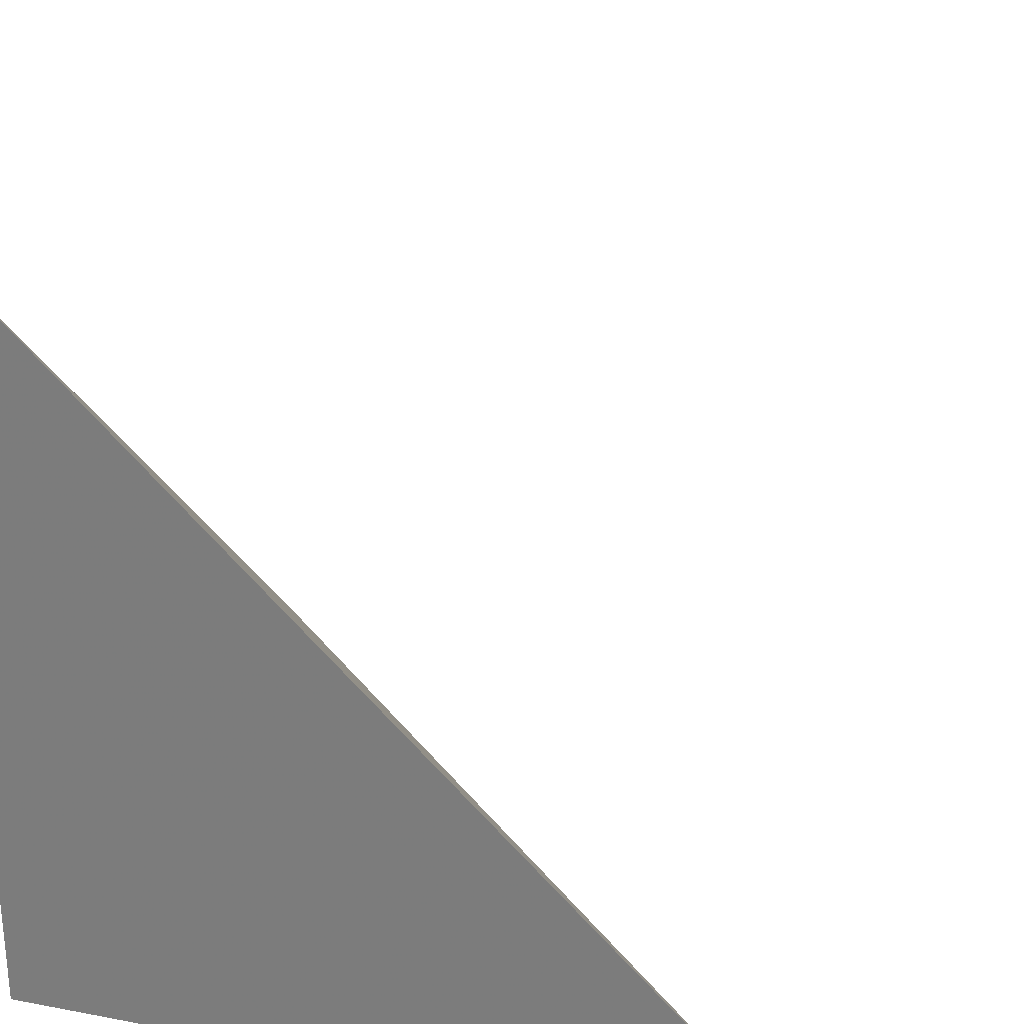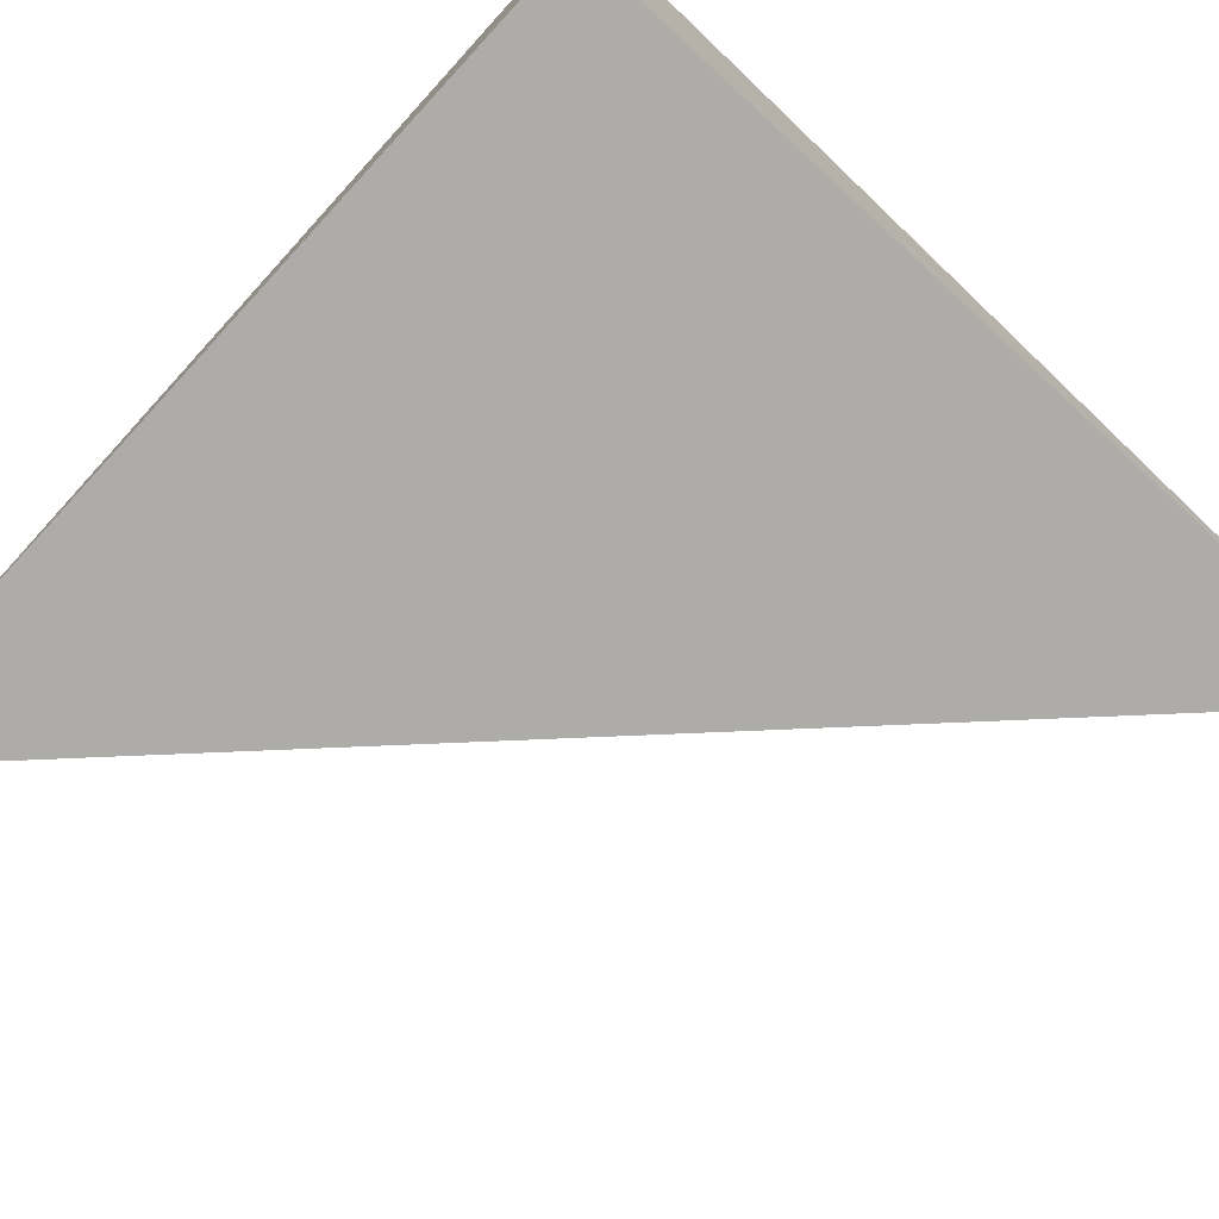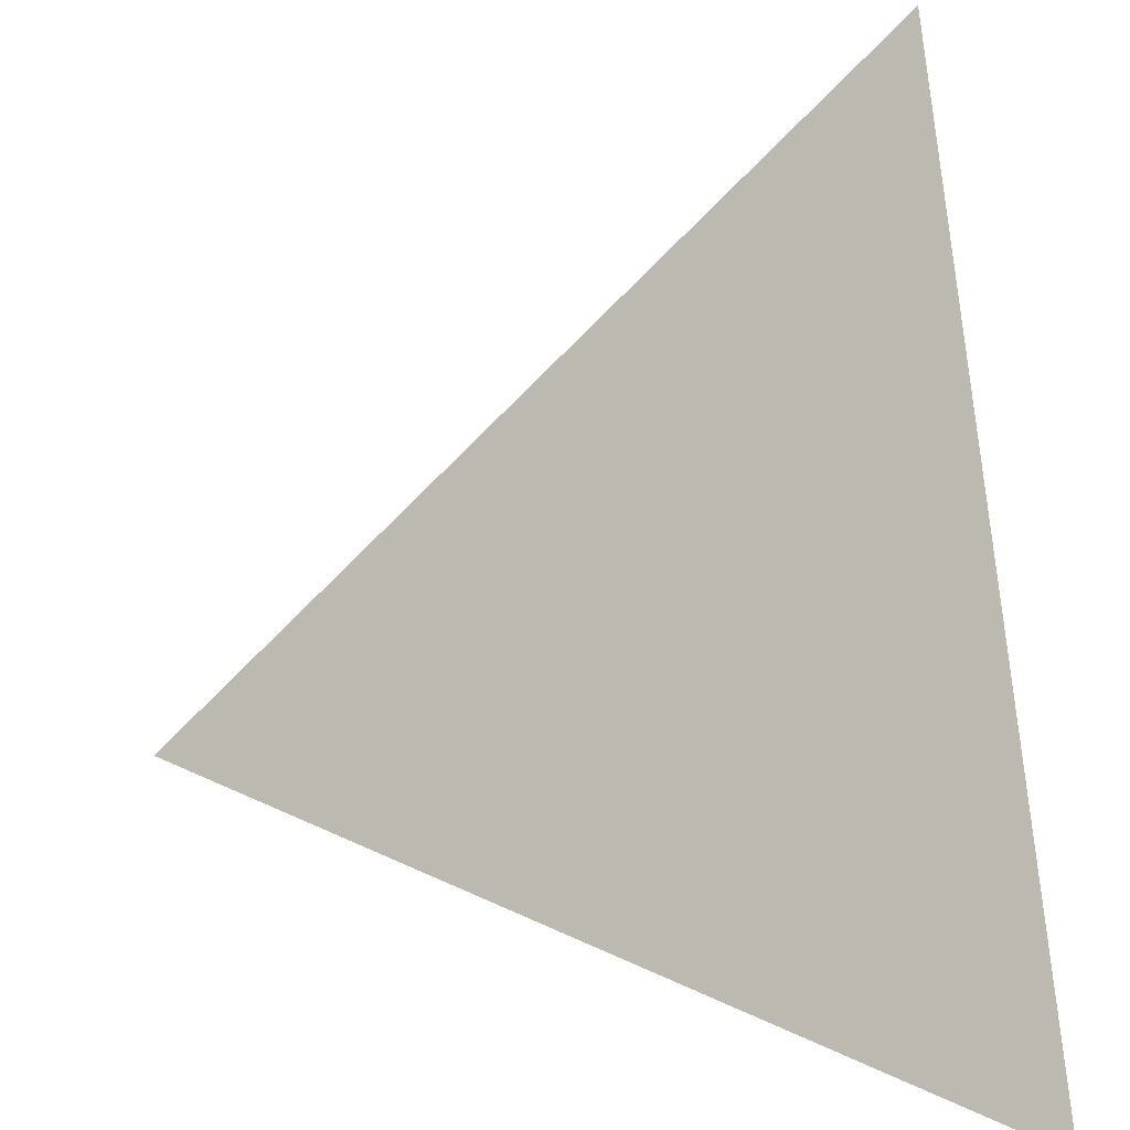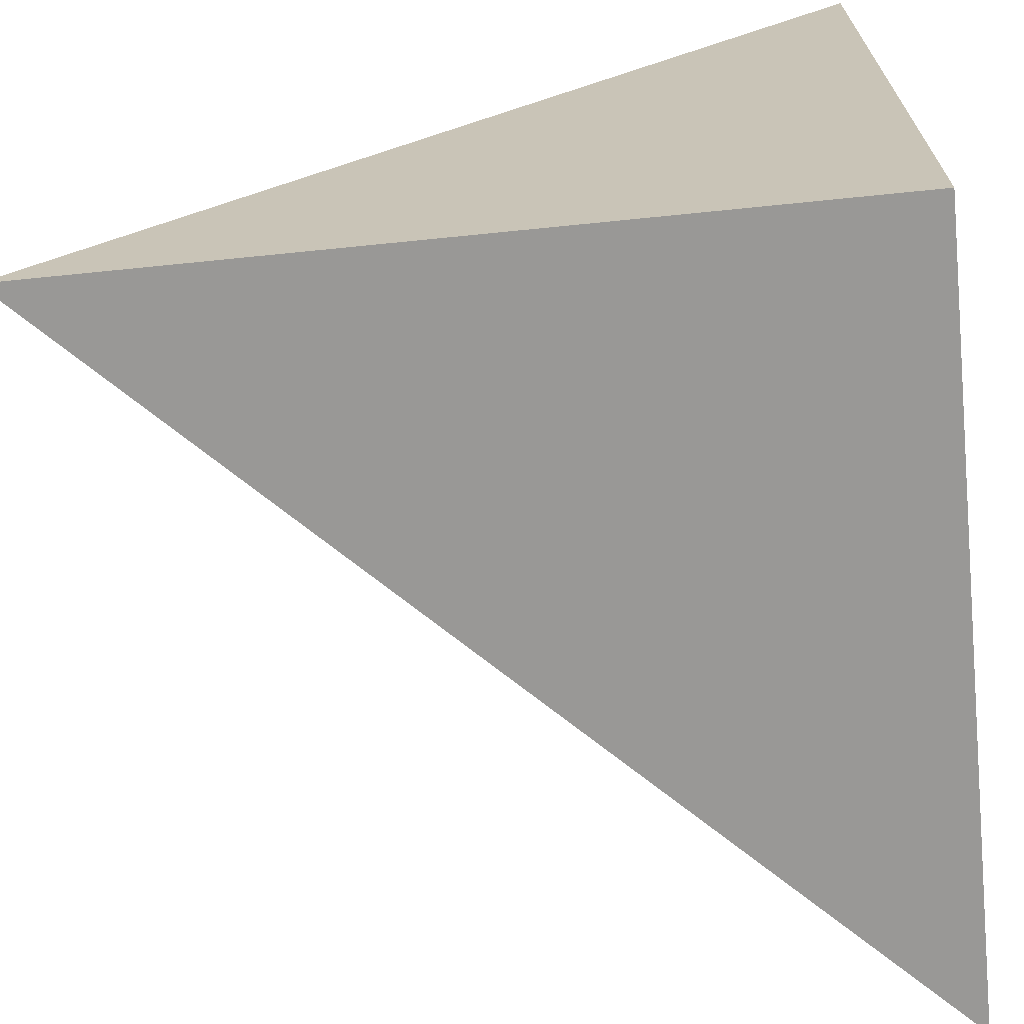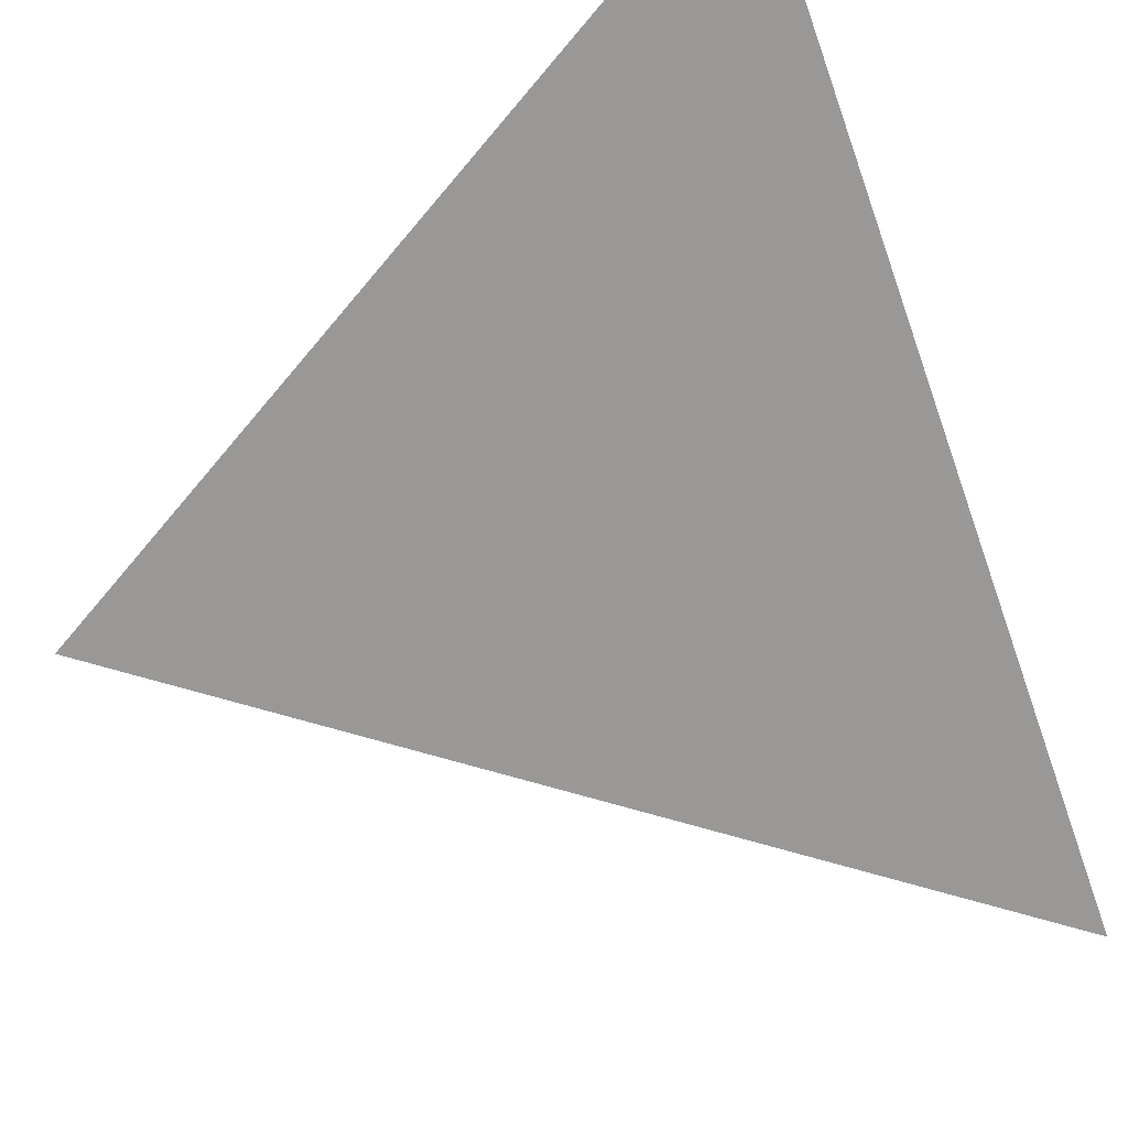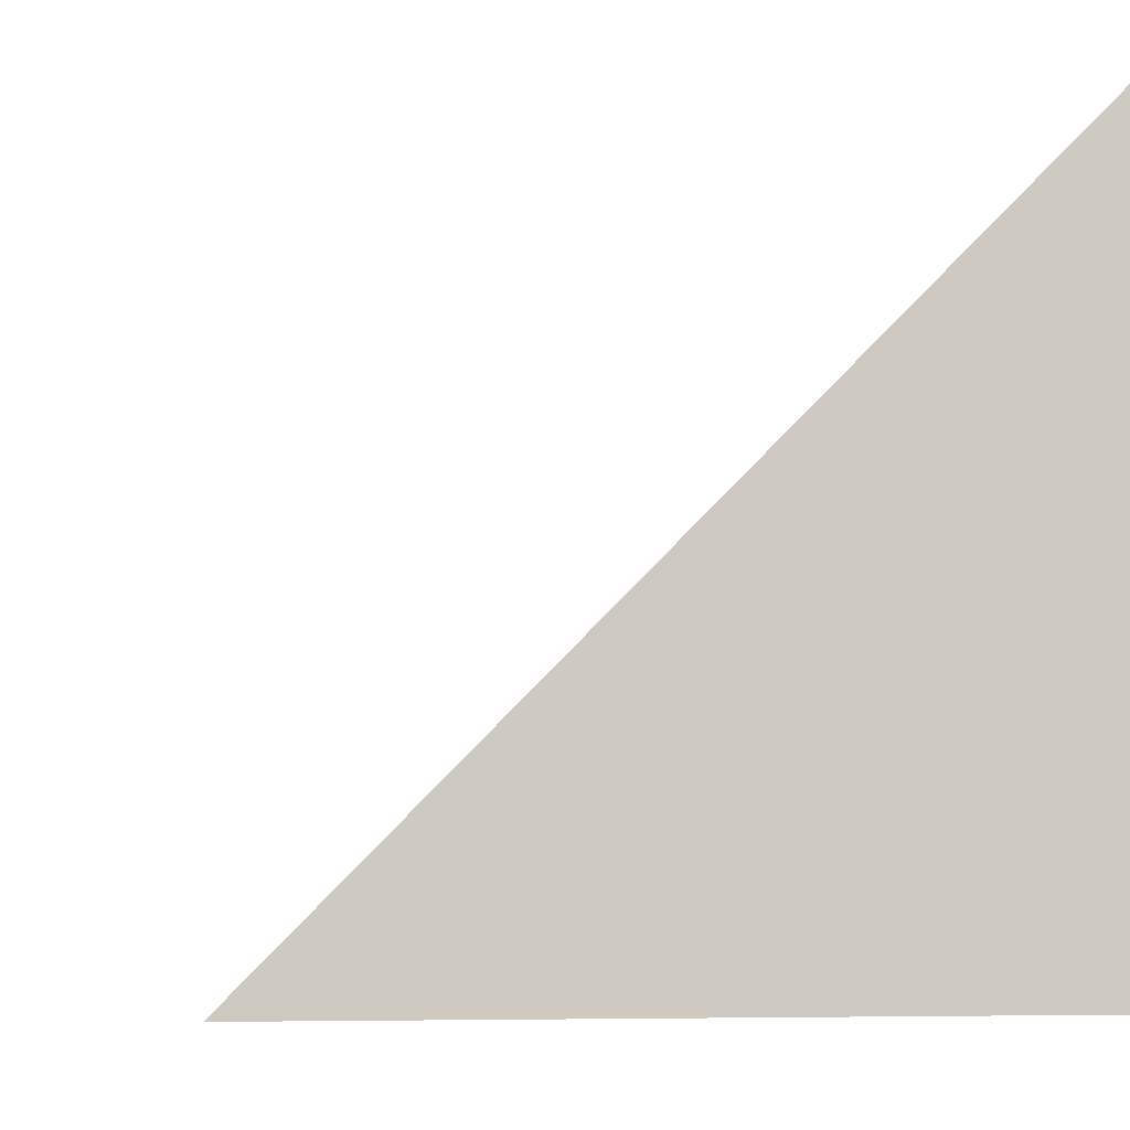
<metadata>
{"format":"obj","ext":"obj","renderer":"f3d","projection":"perspective","resolution":1024,"background":"white","views":[{"elev":27.9,"azim":-73.9,"up":"+Y"},{"elev":-76.7,"azim":-132.6,"up":"+Y"},{"elev":26.0,"azim":173.2,"up":"+Z"},{"elev":-68.6,"azim":-174.2,"up":"+Y"},{"elev":54.4,"azim":62.4,"up":"+Y"},{"elev":-7.4,"azim":-107.3,"up":"+Z"}]}
</metadata>
<code>
v  1  0.9965  1
v  2  0.9965  1
v  1  1.996  1
v  1  0.9965  2
f 1 3 2
f 1 4 3
f 1 2 4
f 2 3 4

</code>
